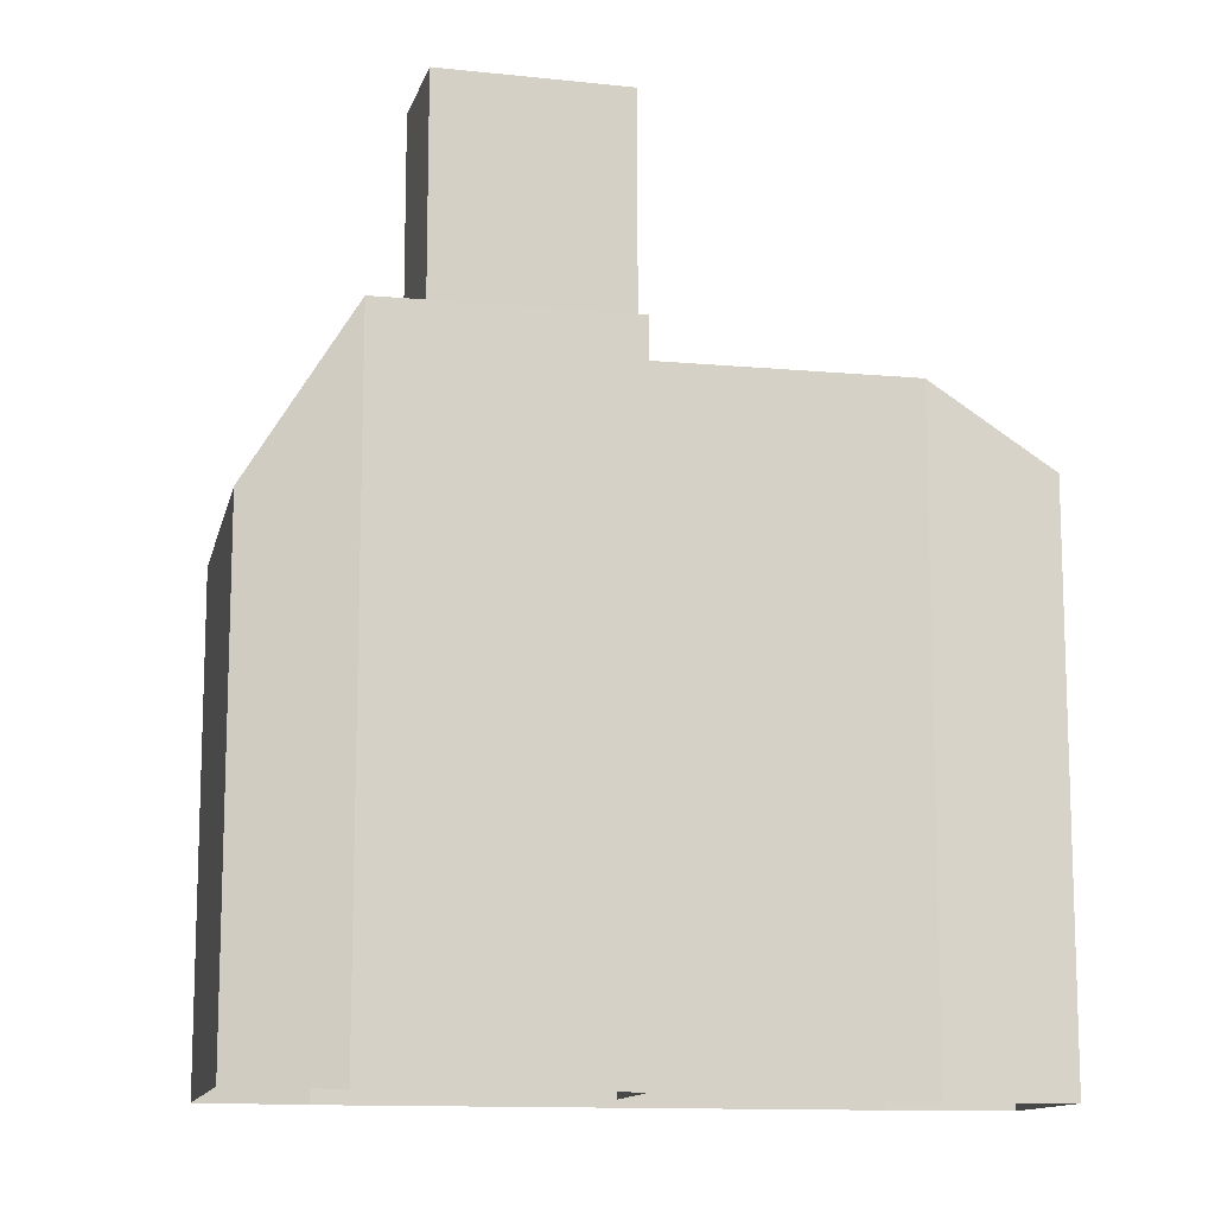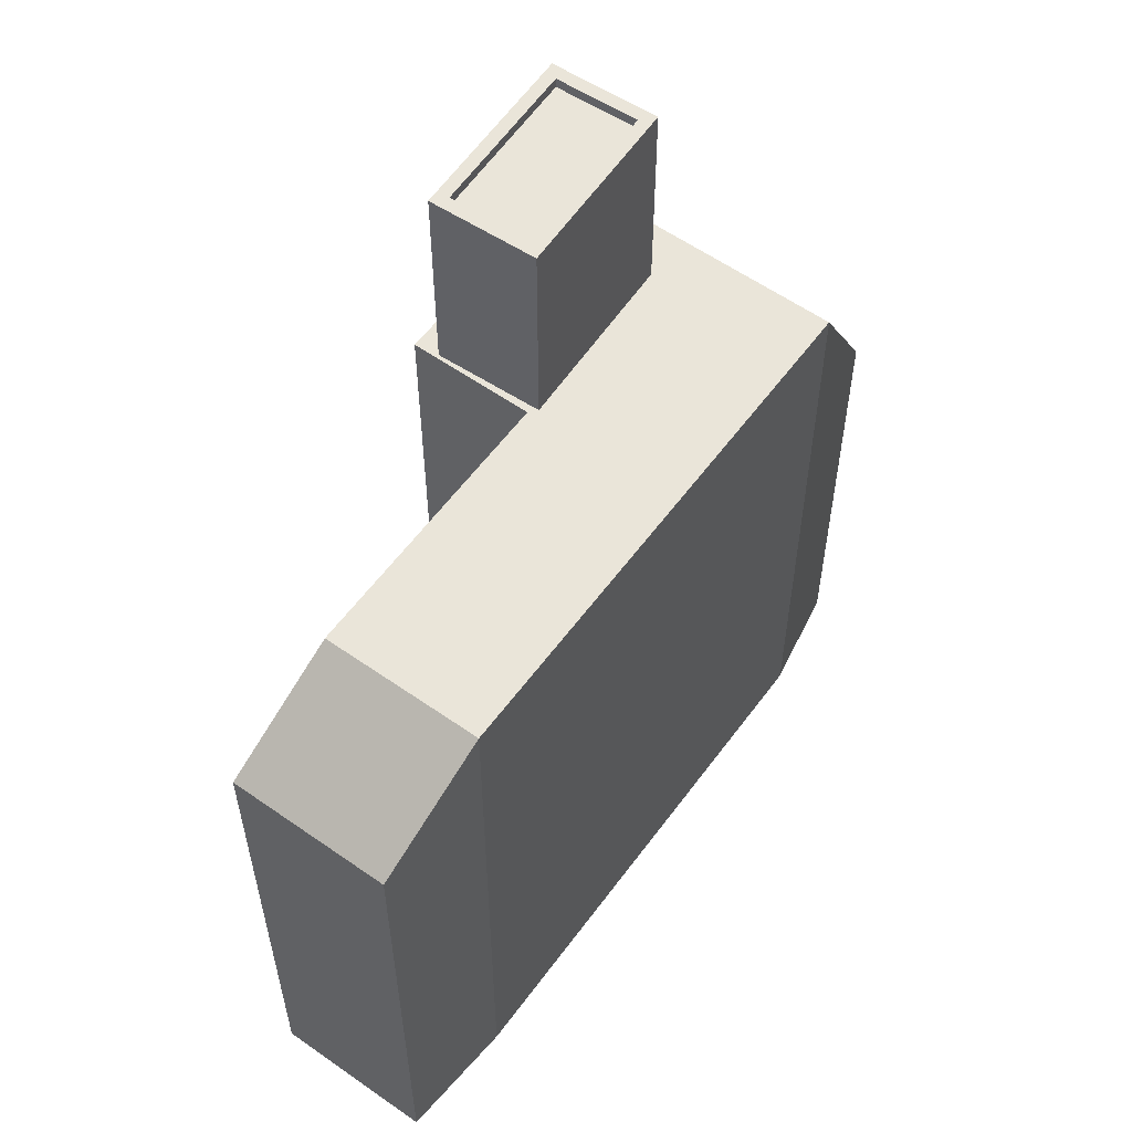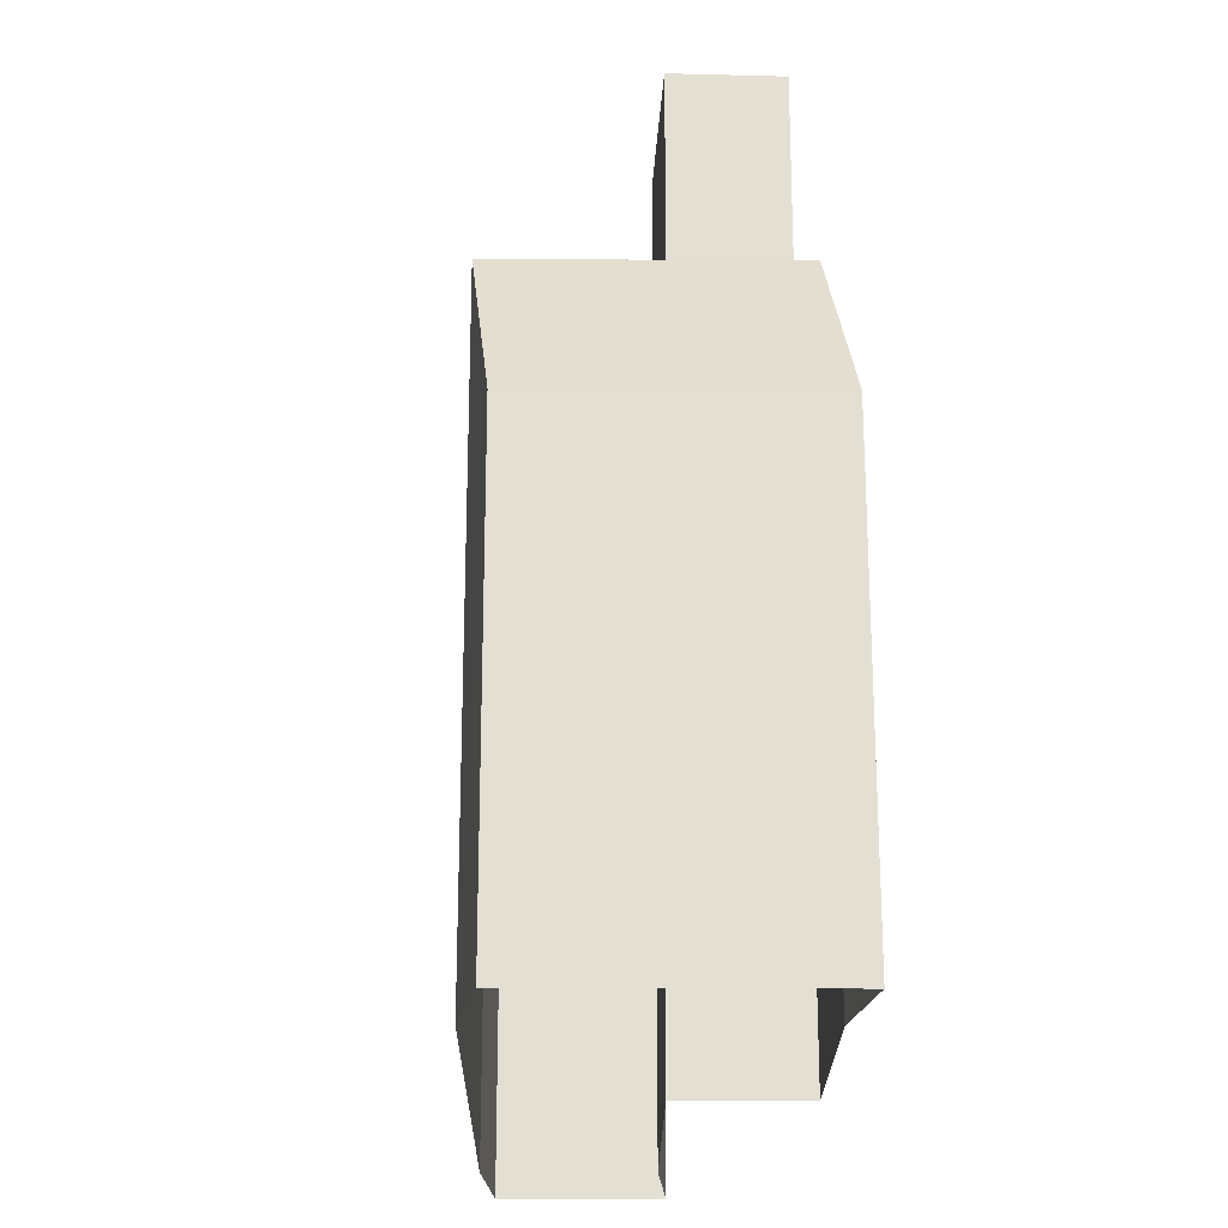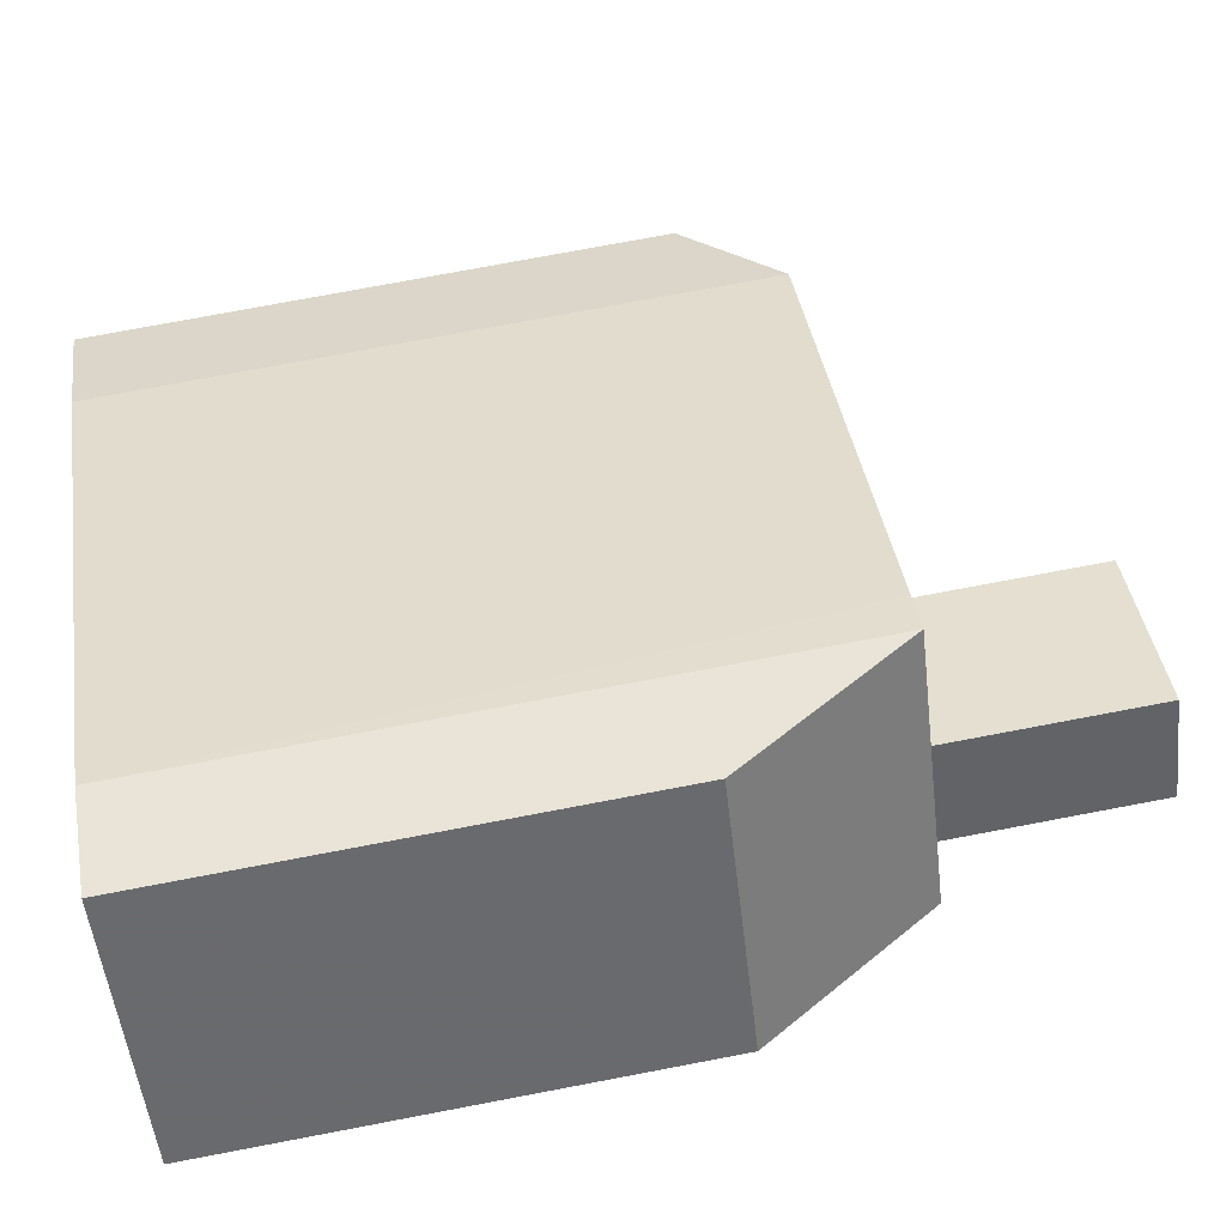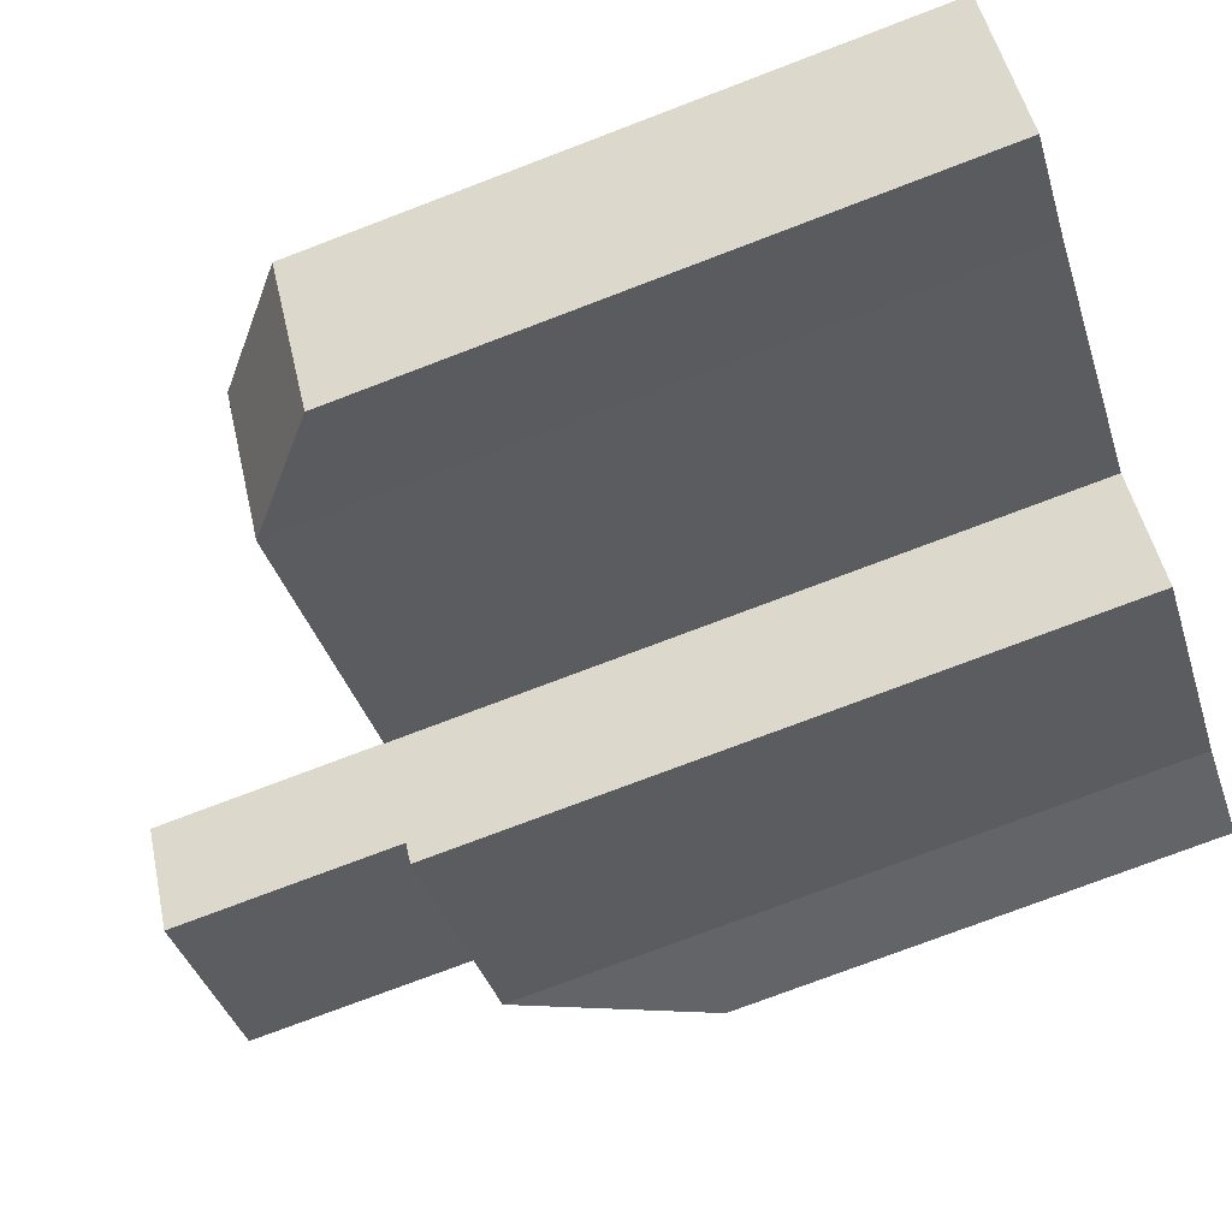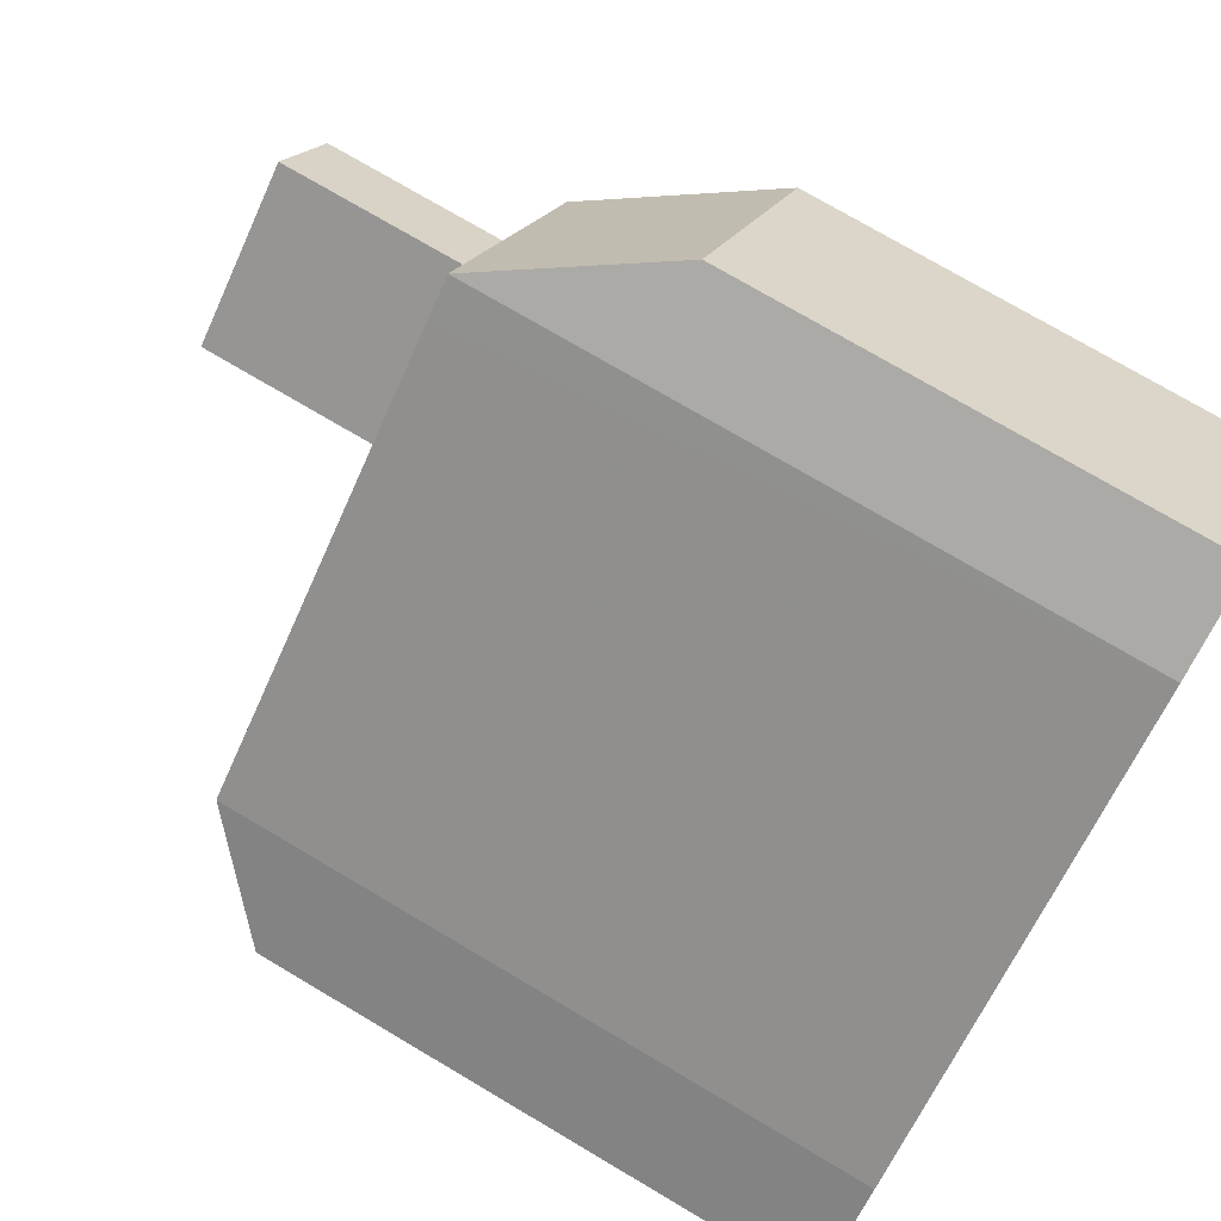
<metadata>
{"format":"obj","ext":"obj","renderer":"f3d","projection":"perspective","resolution":1024,"background":"white","views":[{"elev":-12.4,"azim":-49.7,"up":"+Z"},{"elev":58.1,"azim":88.3,"up":"+Z"},{"elev":-22.7,"azim":-128.2,"up":"+Z"},{"elev":75.5,"azim":-100.7,"up":"+Y"},{"elev":-76.2,"azim":110.8,"up":"+Y"},{"elev":75.9,"azim":120.5,"up":"+Y"}]}
</metadata>
<code>
v -6965 -3.74e+04 13.6
v -6961 -3.739e+04 13.6
v -6961 -3.739e+04 2.233
v -6965 -3.74e+04 2.234
v -6958 -3.739e+04 2.232
v -6958 -3.739e+04 17.77
v -6958 -3.739e+04 17.77
v -6963 -3.74e+04 2.233
v -6963 -3.74e+04 17.77
v -6960 -3.739e+04 17.77
v -6951 -3.74e+04 2.228
v -6951 -3.74e+04 17.76
v -6956 -3.74e+04 2.23
v -6956 -3.74e+04 17.77
v -6951 -3.74e+04 17.76
v -6958 -3.74e+04 17.77
v -6958 -3.74e+04 2.231
v -6962 -3.74e+04 17.77
v -6963 -3.74e+04 17.77
v -6958 -3.739e+04 17.77
v -6948 -3.74e+04 2.228
v -6948 -3.74e+04 17.76
v -6948 -3.74e+04 17.76
v -6946 -3.74e+04 15.72
v -6949 -3.741e+04 2.227
v -6946 -3.74e+04 2.227
v -6949 -3.741e+04 15.72
v -6961 -3.74e+04 17.77
v -6958 -3.74e+04 22.9
v -6961 -3.74e+04 22.9
v -6958 -3.74e+04 17.77
v -6957 -3.74e+04 22.9
v -6957 -3.74e+04 22.65
v -6958 -3.74e+04 22.65
v -6958 -3.74e+04 22.9
v -6961 -3.74e+04 22.65
v -6961 -3.74e+04 22.9
v -6960 -3.74e+04 22.9
v -6960 -3.74e+04 22.65
v -6960 -3.74e+04 22.9
v -6960 -3.74e+04 17.77
v -6956 -3.74e+04 22.9
v -6956 -3.74e+04 17.77
f 11 21 26
f 26 25 11
f 13 5 21
f 8 3 5
f 8 4 3
f 17 8 13
f 13 21 11
f 13 8 5
f 1 2 3
f 4 1 3
f 3 2 5
f 5 2 6
f 2 7 6
f 1 4 8
f 9 1 8
f 10 6 7
f 11 12 13
f 12 14 13
f 12 15 14
f 14 16 17
f 13 14 17
f 18 8 17
f 17 16 18
f 18 9 8
f 19 9 18
f 5 20 21
f 6 20 5
f 22 20 23
f 21 20 22
f 22 23 15
f 12 22 15
f 10 9 19
f 24 25 26
f 24 27 25
f 27 11 25
f 27 12 11
f 24 26 21
f 22 24 21
f 28 29 30
f 28 31 29
f 32 33 34
f 35 32 34
f 35 34 36
f 37 35 36
f 38 36 39
f 38 37 36
f 32 39 33
f 32 38 39
f 28 30 40
f 41 28 40
f 41 40 42
f 43 41 42
f 31 42 29
f 31 43 42
f 10 2 1
f 1 9 10
f 7 2 10
f 41 10 19
f 19 18 28
f 10 20 6
f 41 20 10
f 41 19 28
f 28 18 31
f 18 16 31
f 20 41 43
f 43 31 14
f 20 43 23
f 23 14 15
f 31 16 14
f 43 14 23
f 12 27 24
f 22 12 24
f 39 36 34
f 33 39 34
f 37 30 29
f 35 37 29
f 37 38 30
f 38 40 30
f 29 42 32
f 35 29 32
f 42 40 38
f 32 42 38

</code>
